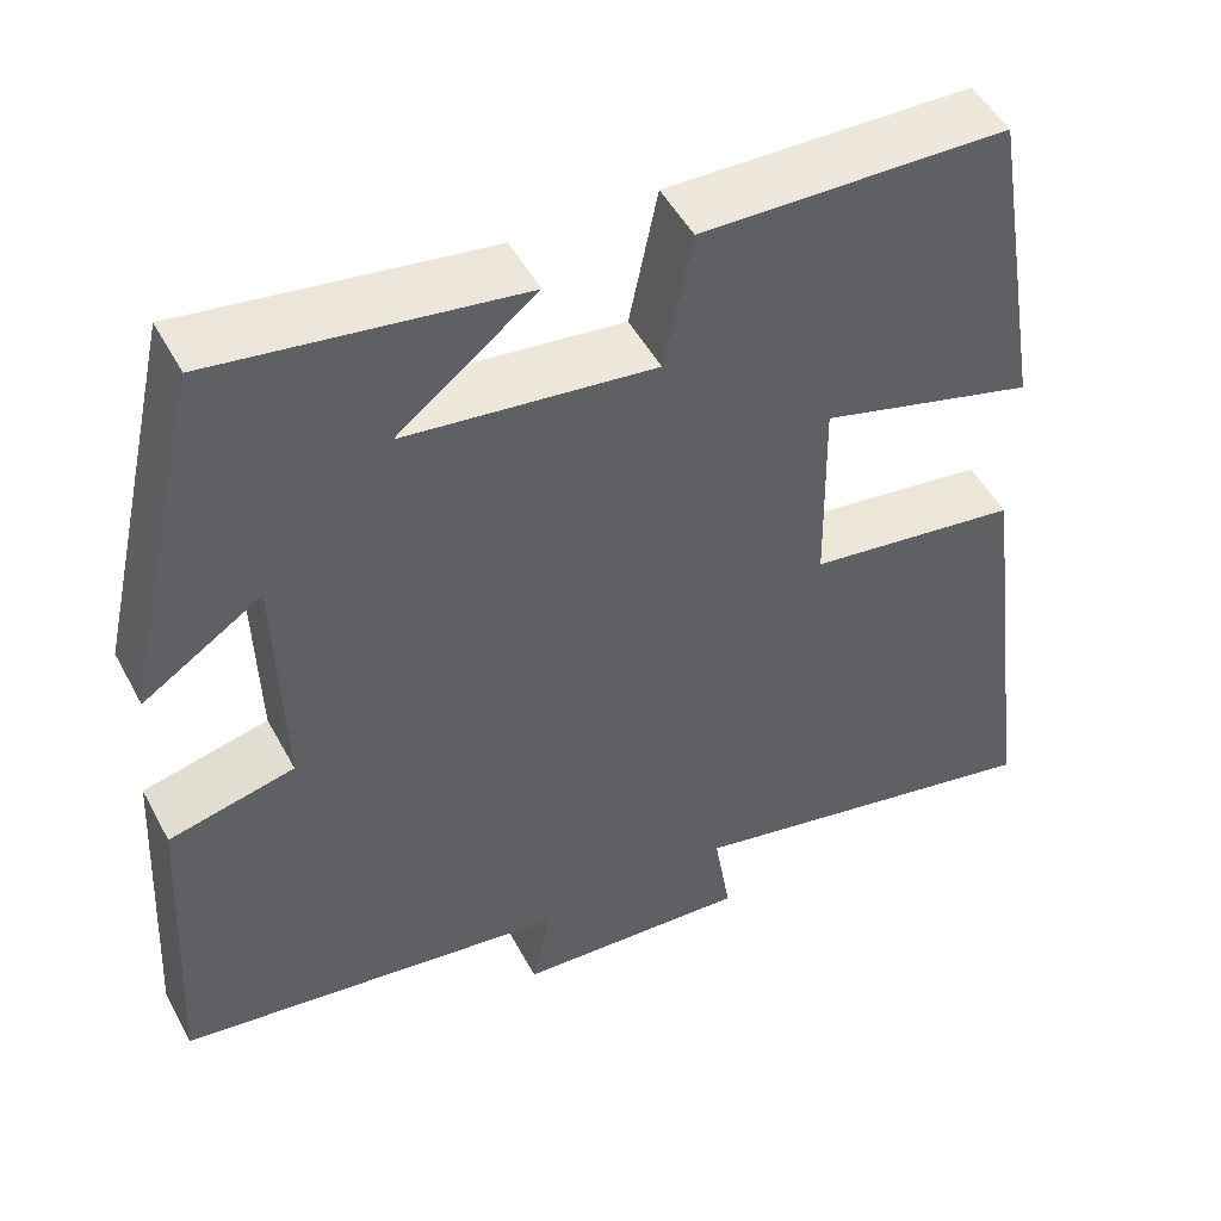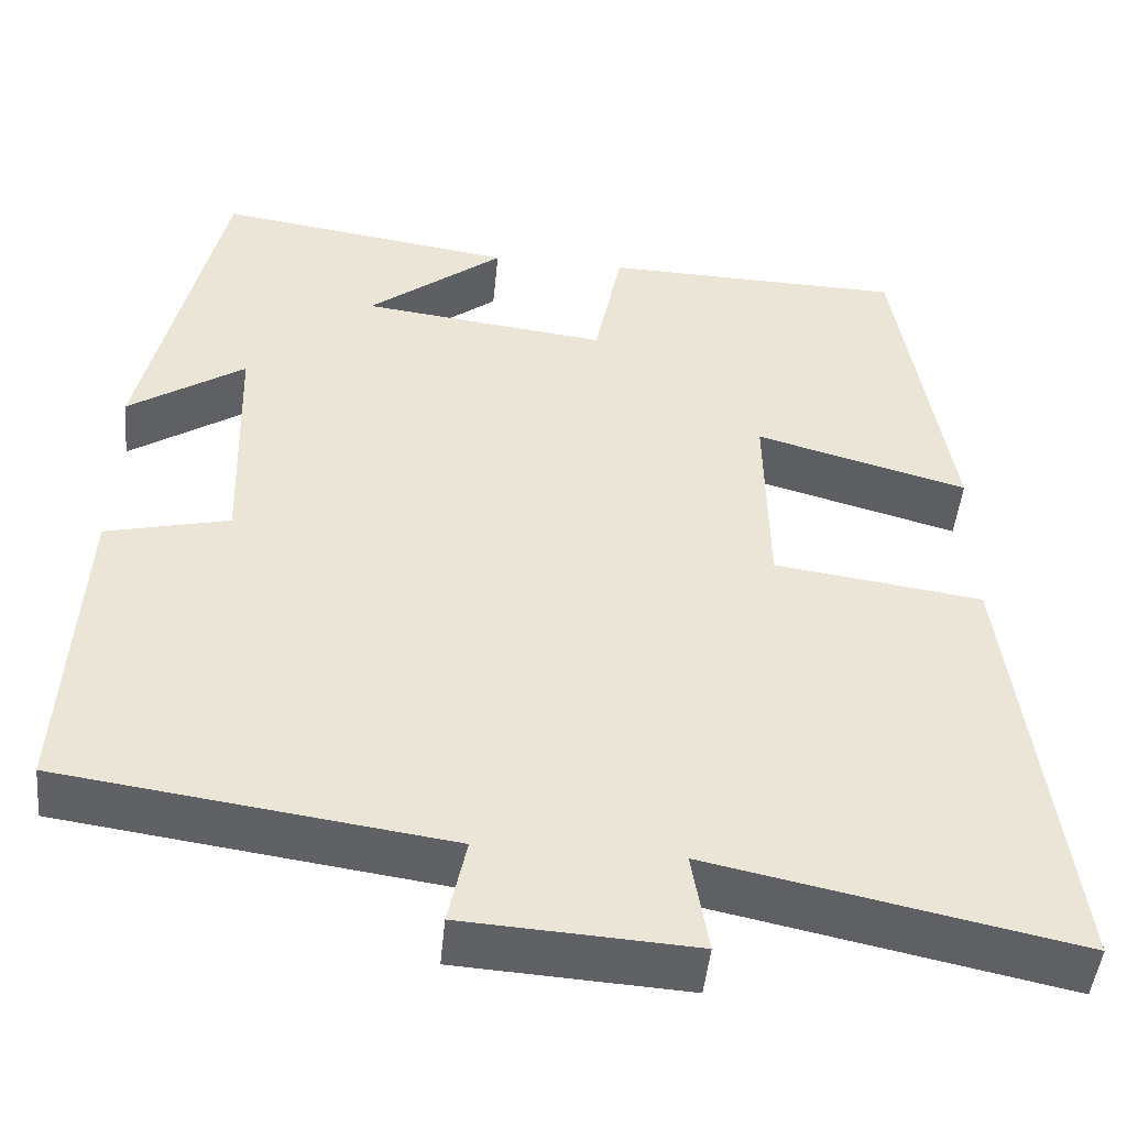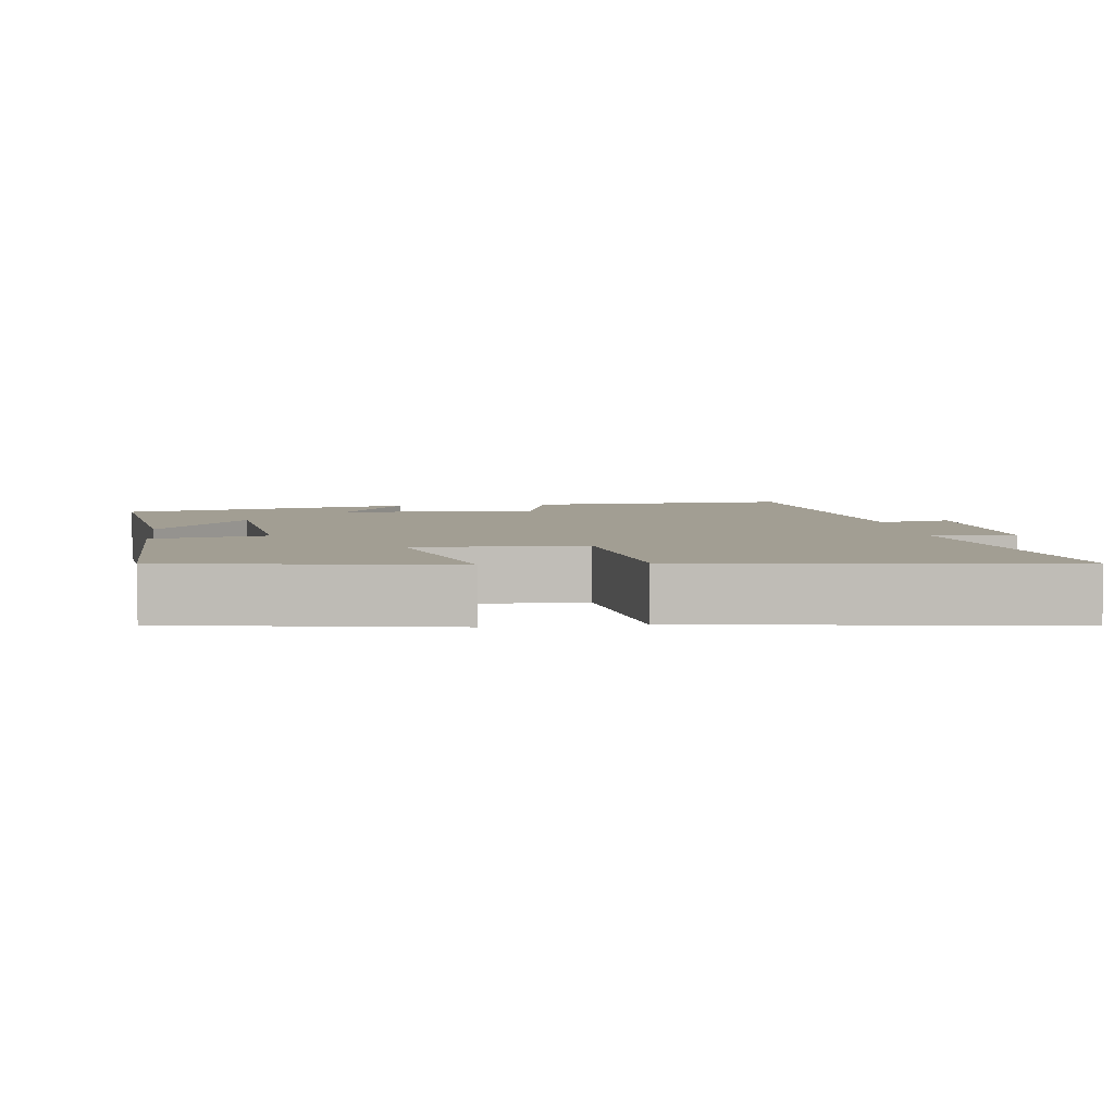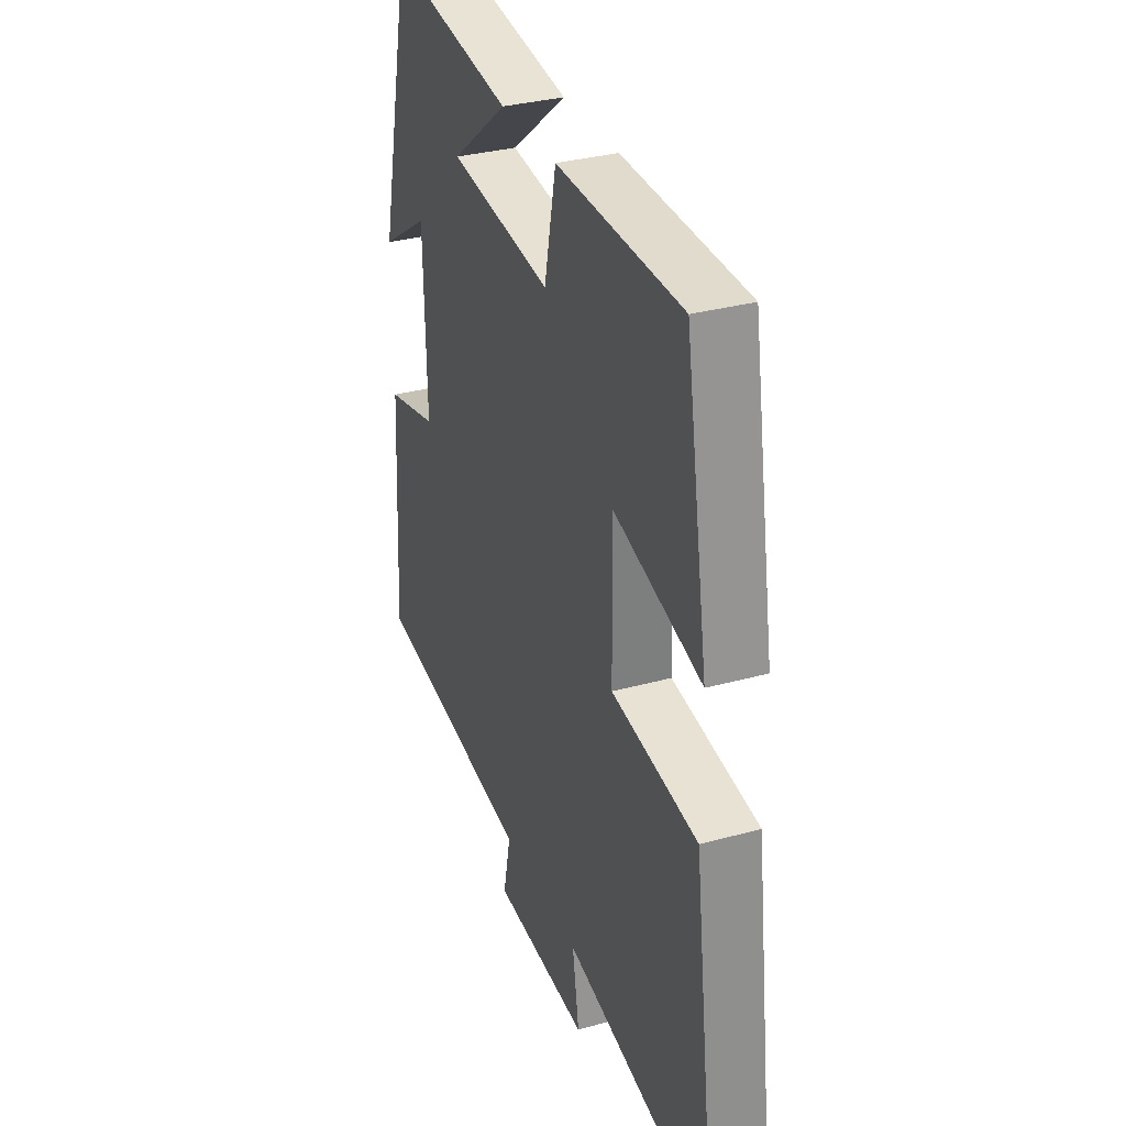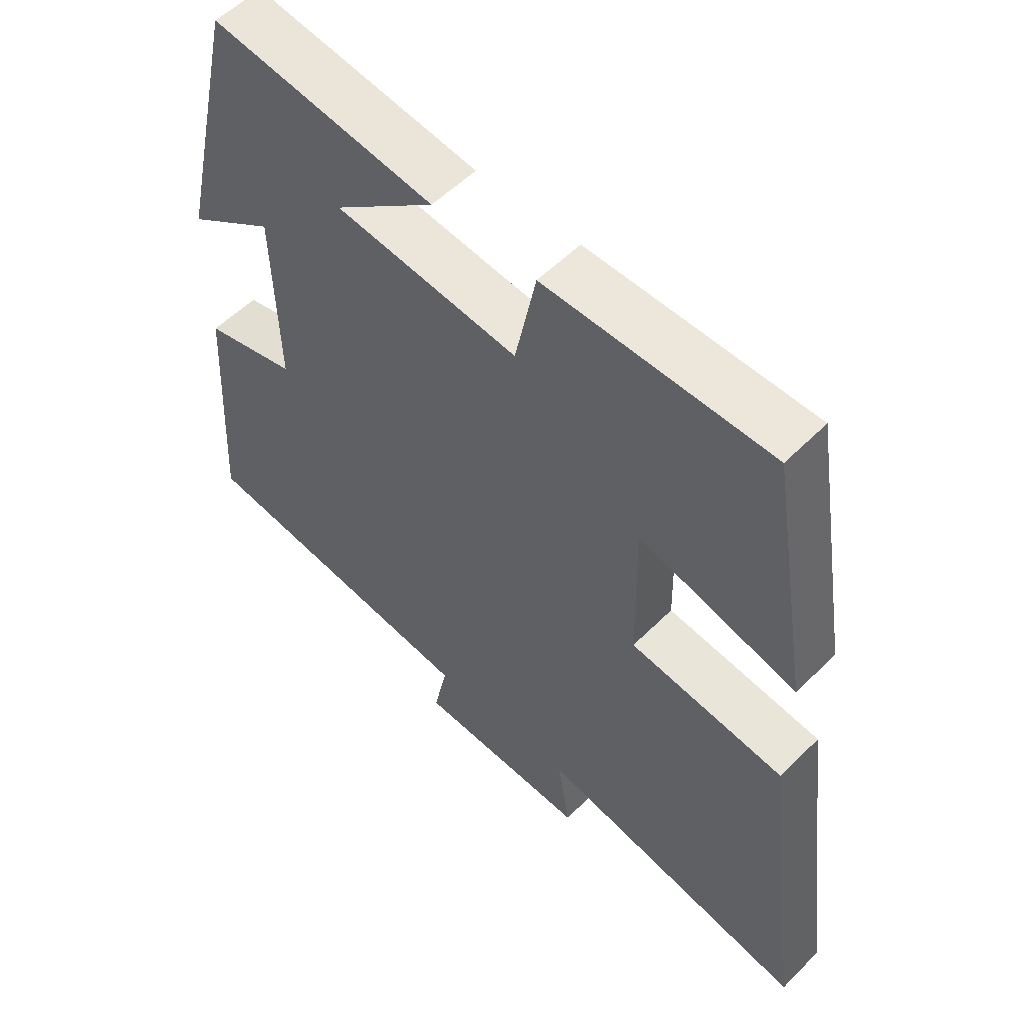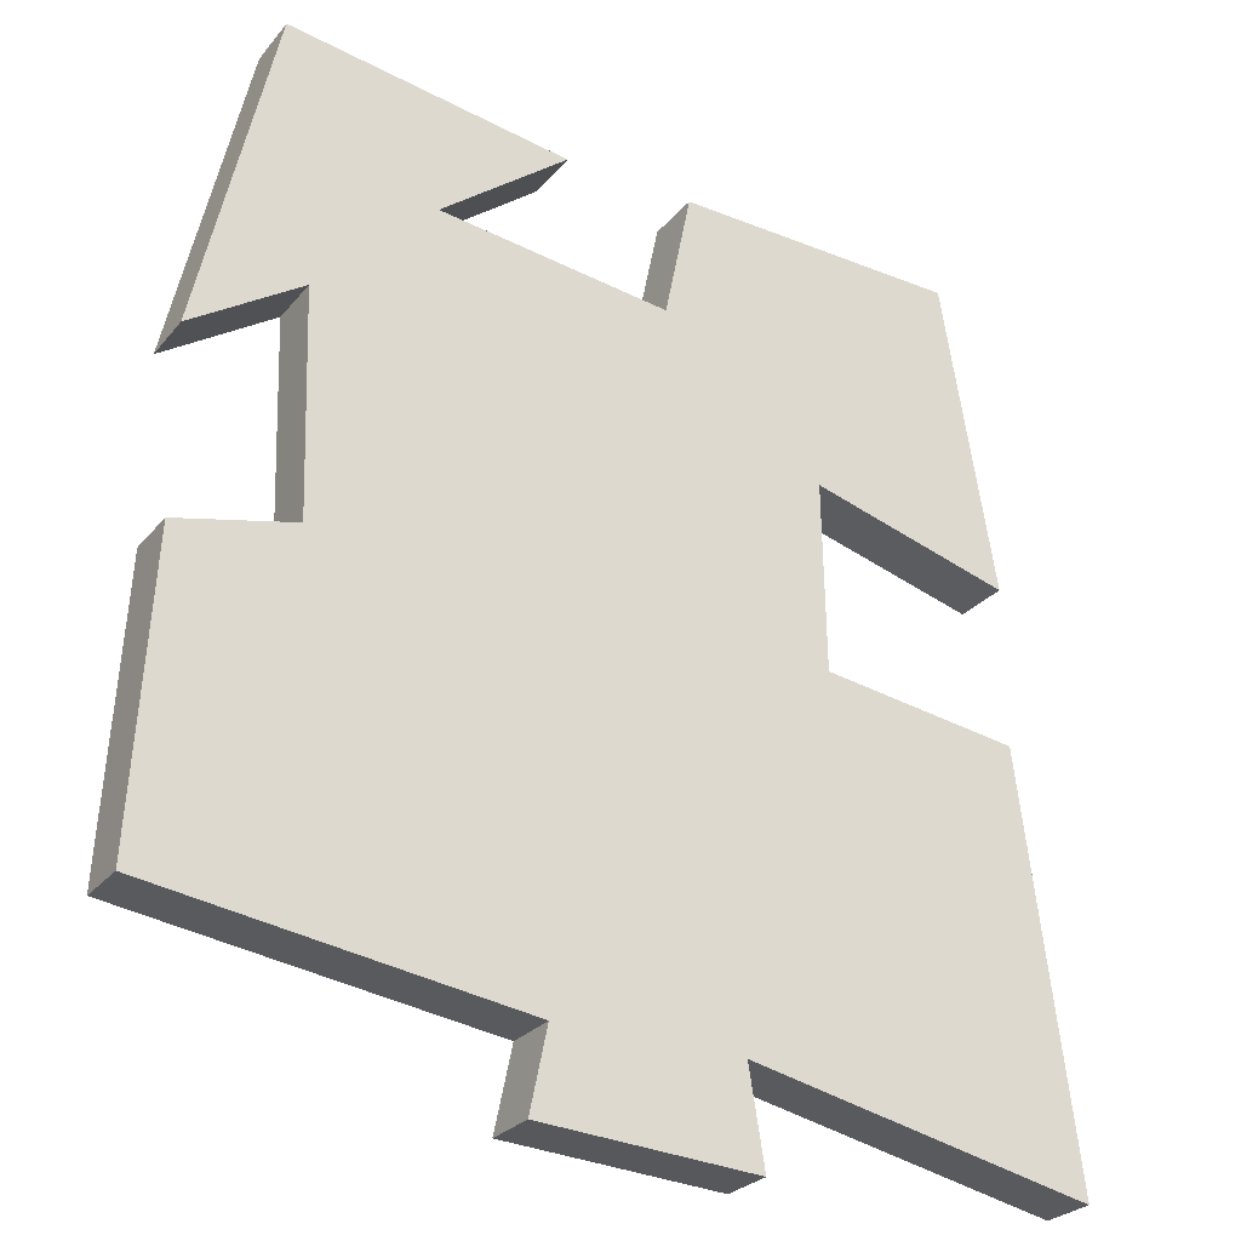
<metadata>
{"format":"obj","ext":"obj","renderer":"f3d","projection":"perspective","resolution":1024,"background":"white","views":[{"elev":49.5,"azim":-27.4,"up":"+Z"},{"elev":-47.3,"azim":-5.6,"up":"+Z"},{"elev":5.1,"azim":83.2,"up":"+Y"},{"elev":32.4,"azim":69.0,"up":"+Z"},{"elev":54.7,"azim":43.5,"up":"+Z"},{"elev":-26.9,"azim":-30.5,"up":"+Z"}]}
</metadata>
<code>
v -0.409 0.07 0.55
v -0.066 0.07 0.5
v -0.222 0.07 0.378
v 0.06 0.07 0.344
v 0.092 0.07 0.5
v 0.437 0.07 0.492
v 0.5 0.07 0.113
v 0.257 0.07 0.18
v 0.261 0.07 -0.048
v 0.5 0.07 -0.081
v 0.565 0.07 -0.587
v 0.147 0.07 -0.5
v 0.166 0.07 -0.616
v -0.098 0.07 -0.6
v -0.077 0.07 -0.5
v -0.52 0.07 -0.438
v -0.5 0.07 -0.073
v -0.358 0.07 -0.039
v -0.366 0.07 0.235
v -0.5 0.07 0.147
v -0.409 0 0.55
v -0.066 0 0.5
v -0.222 0 0.378
v 0.06 0 0.344
v 0.092 0 0.5
v 0.437 0 0.492
v 0.5 0 0.113
v 0.257 0 0.18
v 0.261 0 -0.048
v 0.5 0 -0.081
v 0.565 0 -0.587
v 0.147 0 -0.5
v 0.166 0 -0.616
v -0.098 0 -0.6
v -0.077 0 -0.5
v -0.52 0 -0.438
v -0.5 0 -0.073
v -0.358 0 -0.039
v -0.366 0 0.235
v -0.5 0 0.147
f 19 20 1
f 15 16 17 18
f 15 18 19
f 12 13 14 15
f 12 15 19 1
f 9 10 11 12
f 8 9 12
f 6 7 8
f 5 6 8
f 4 5 8
f 3 4 8 12
f 1 2 3
f 1 3 12
f 21 40 39
f 38 37 36 35
f 39 38 35
f 35 34 33 32
f 21 39 35 32
f 32 31 30 29
f 32 29 28
f 28 27 26
f 28 26 25
f 28 25 24
f 32 28 24 23
f 23 22 21
f 32 23 21
f 1 21 22 2
f 2 22 23 3
f 3 23 24 4
f 4 24 25 5
f 5 25 26 6
f 6 26 27 7
f 7 27 28 8
f 8 28 29 9
f 9 29 30 10
f 10 30 31 11
f 11 31 32 12
f 12 32 33 13
f 13 33 34 14
f 14 34 35 15
f 15 35 36 16
f 16 36 37 17
f 17 37 38 18
f 18 38 39 19
f 19 39 40 20
f 20 40 21 1

</code>
